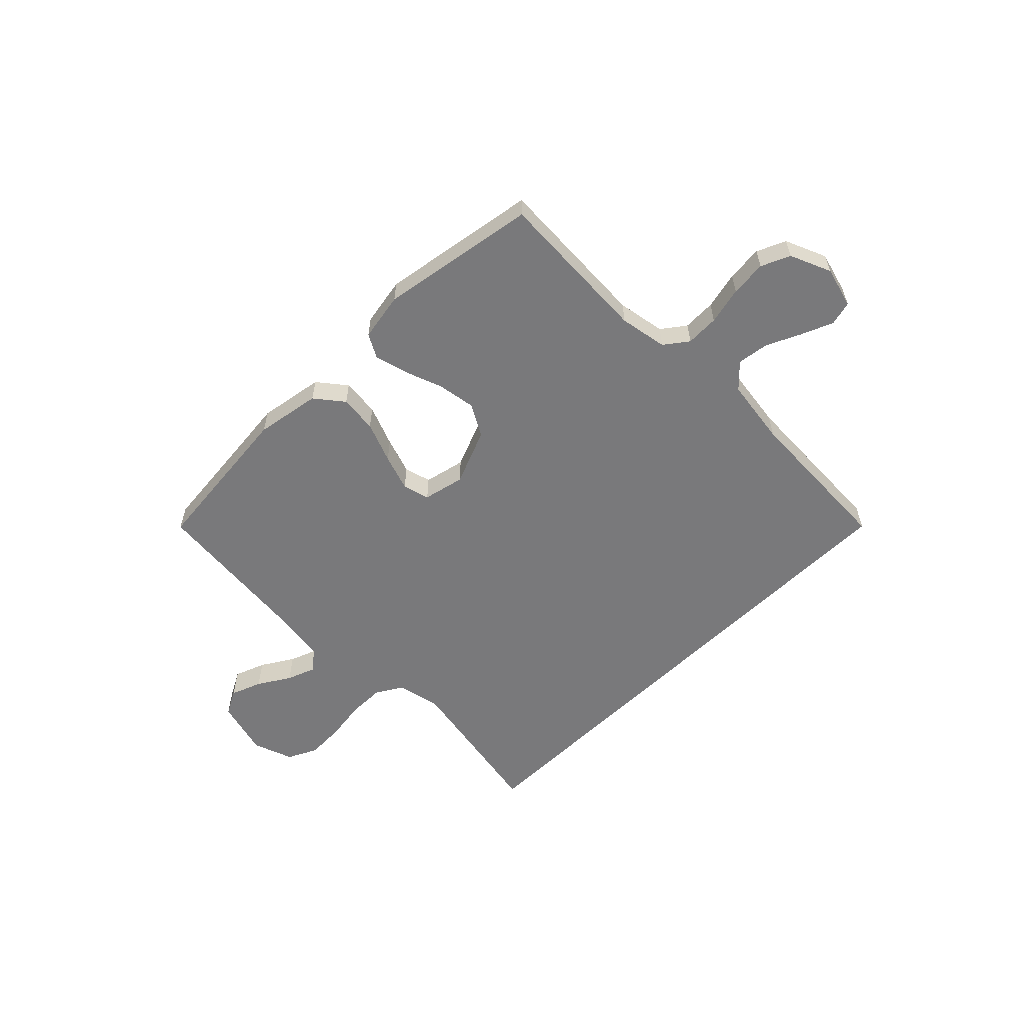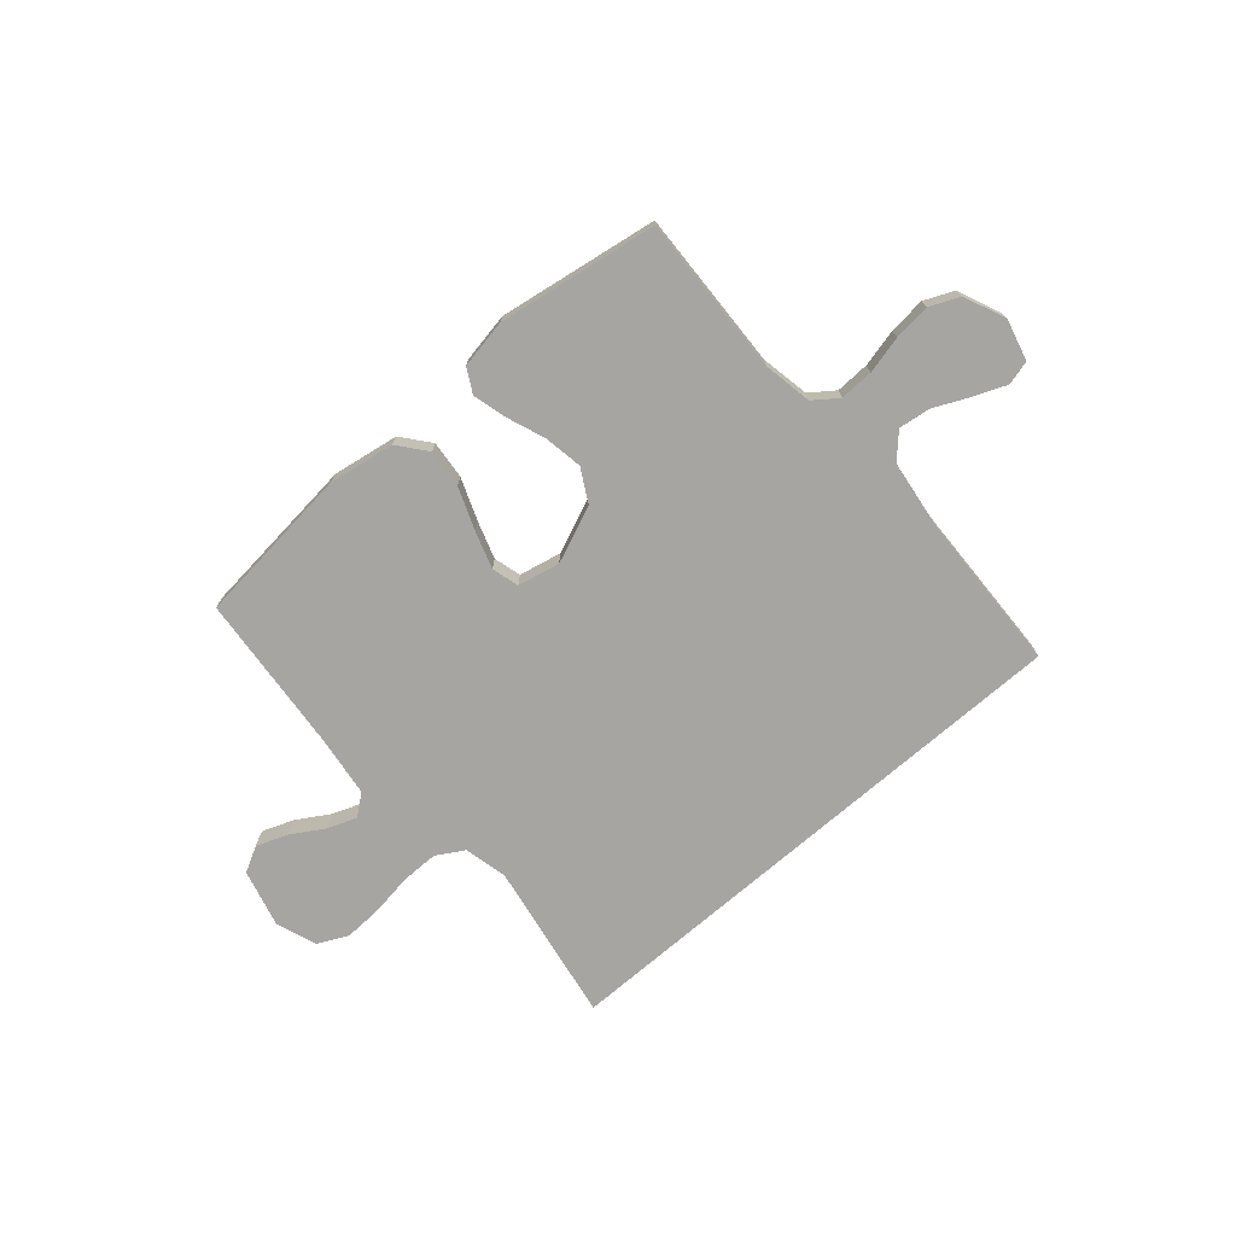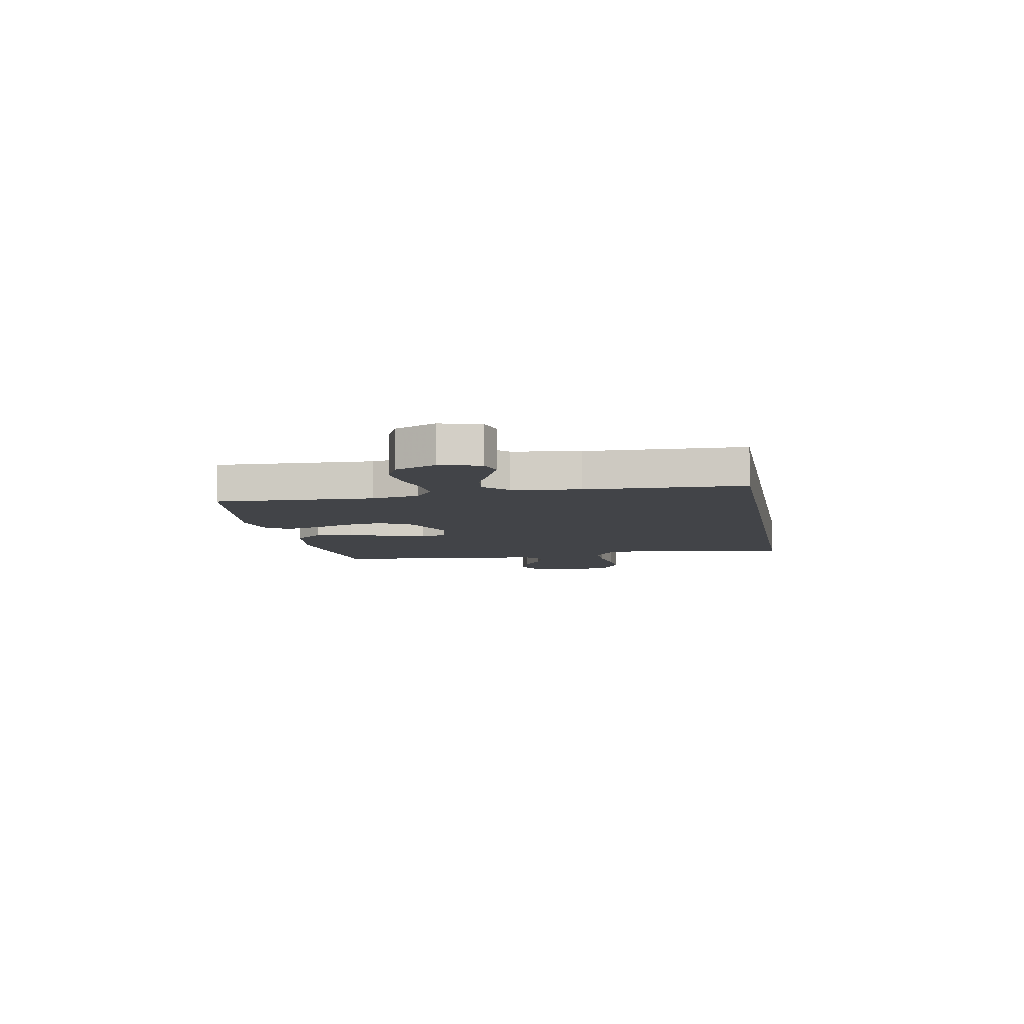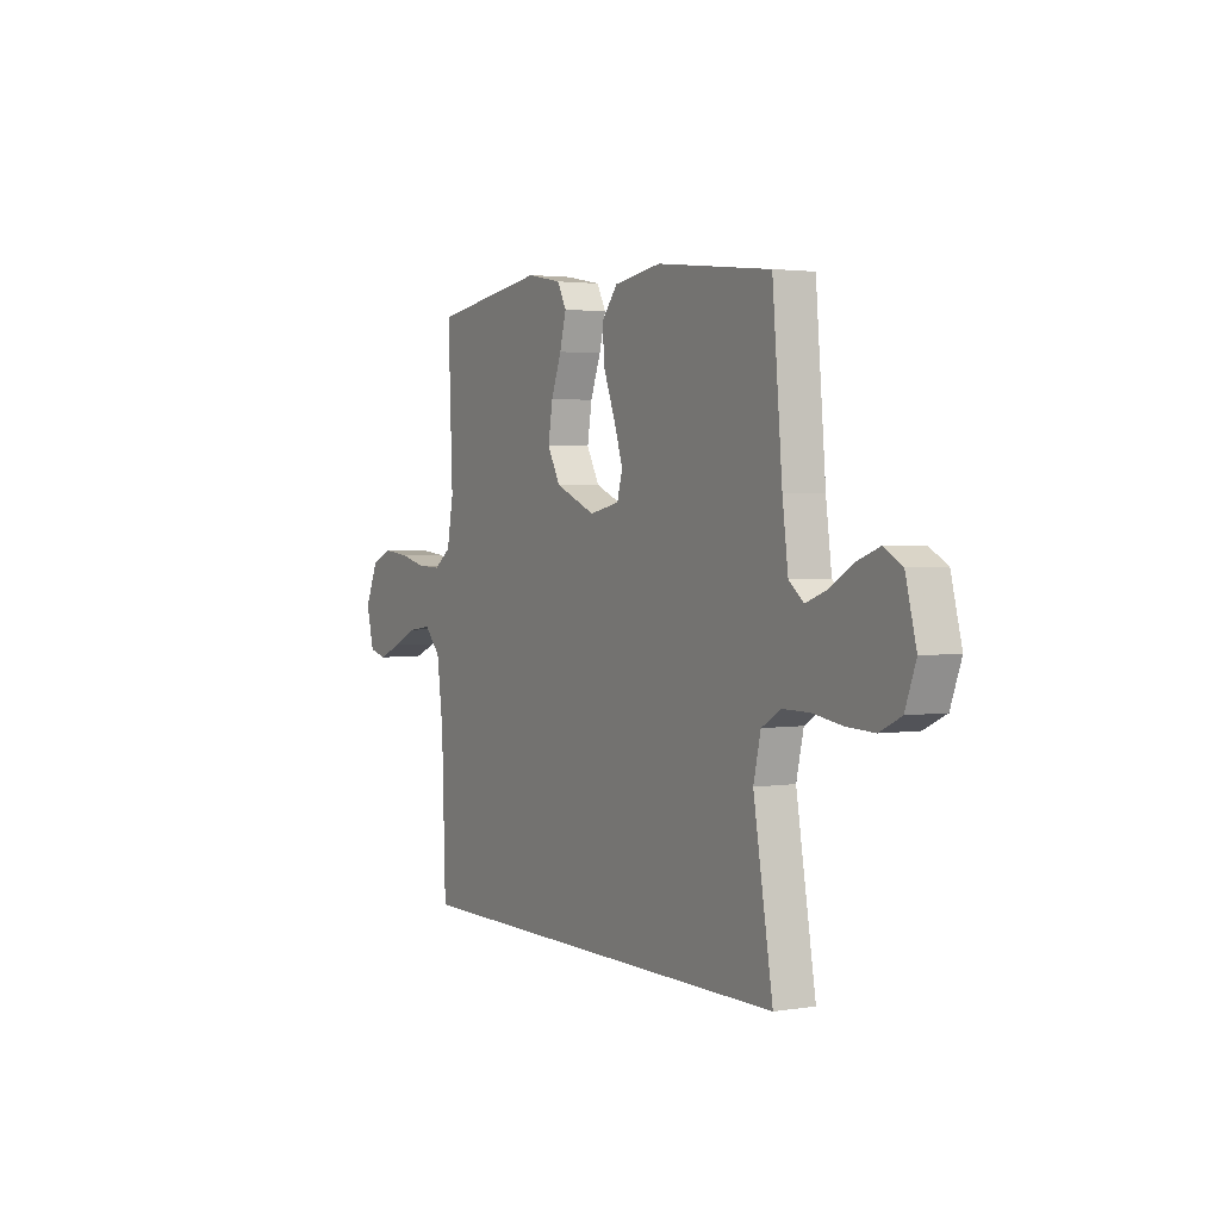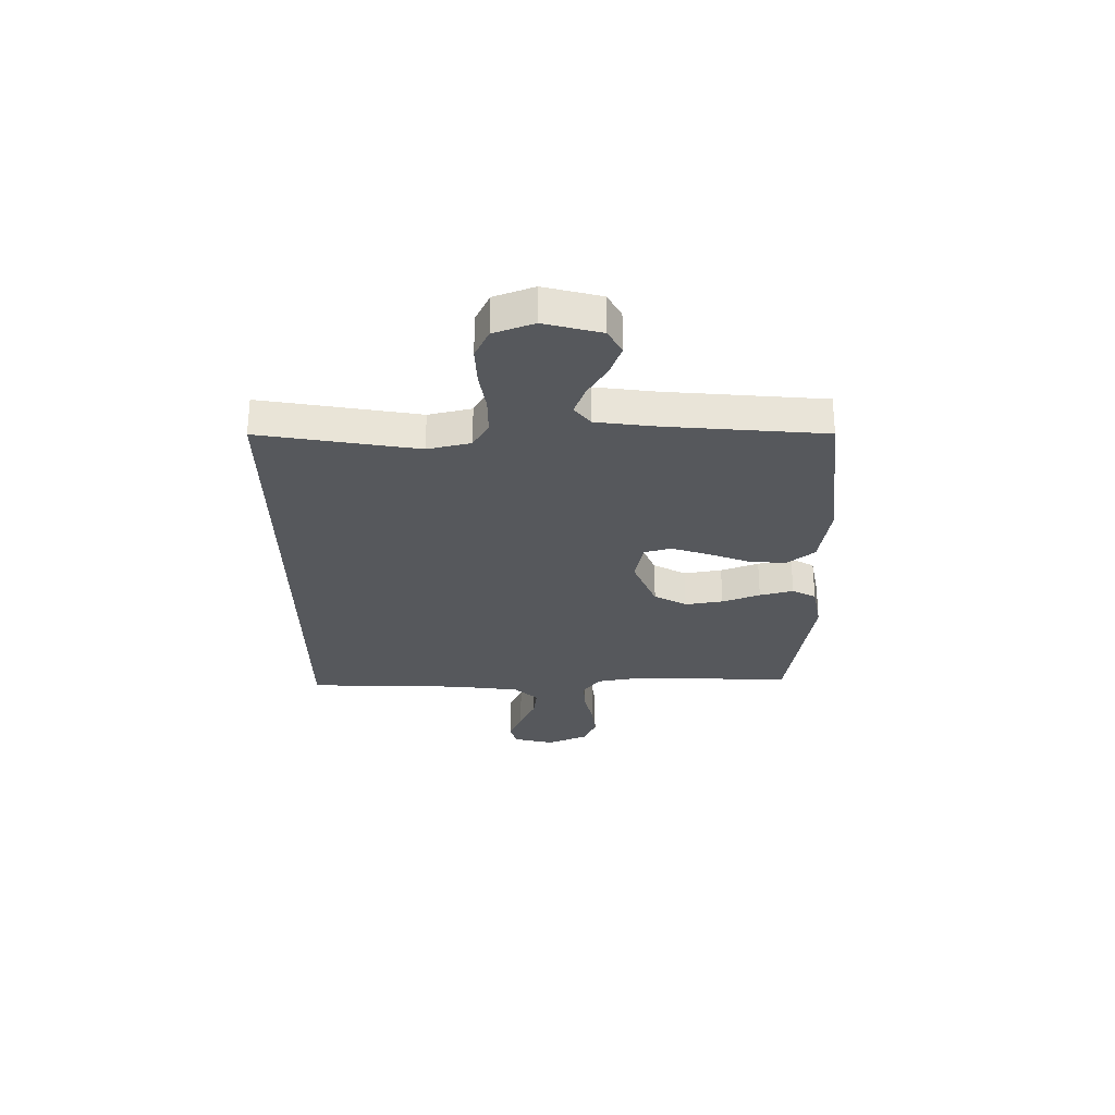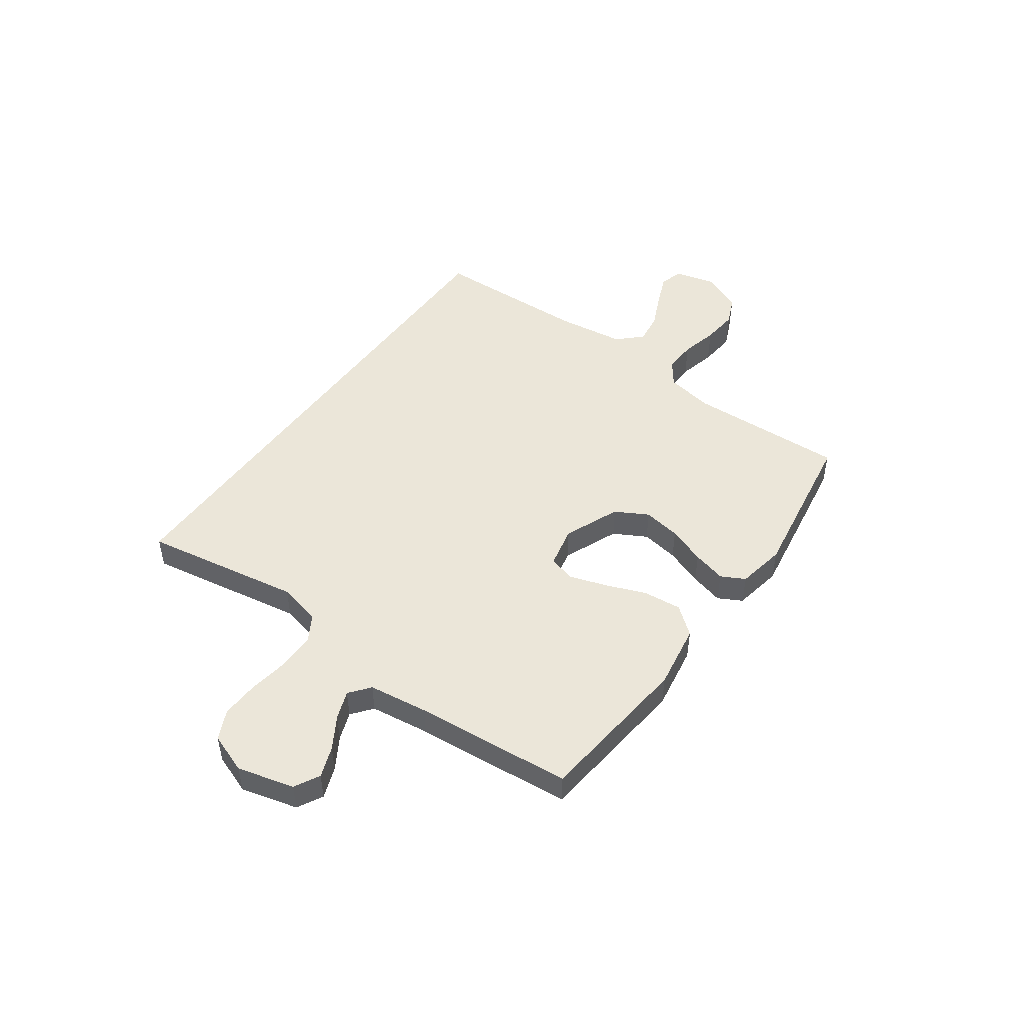
<metadata>
{"format":"obj","ext":"obj","renderer":"f3d","projection":"perspective","resolution":1024,"background":"white","views":[{"elev":-57.9,"azim":44.5,"up":"+Y"},{"elev":-73.6,"azim":40.9,"up":"+Y"},{"elev":-7.8,"azim":100.3,"up":"+Y"},{"elev":2.5,"azim":-119.3,"up":"+Z"},{"elev":-28.2,"azim":-89.5,"up":"+Y"},{"elev":48.3,"azim":-54.4,"up":"+Y"}]}
</metadata>
<code>
v -0.507 0.07 -0.5
v -0.456 0.07 -0.2
v -0.475 0.07 -0.118
v -0.526 0.07 -0.088
v -0.596 0.07 -0.088
v -0.673 0.07 -0.1
v -0.746 0.07 -0.103
v -0.802 0.07 -0.076
v -0.83 0.07 0
v -0.802 0.07 0.108
v -0.754 0.07 0.134
v -0.695 0.07 0.112
v -0.634 0.07 0.075
v -0.58 0.07 0.055
v -0.541 0.07 0.086
v -0.526 0.07 0.2
v -0.5 0.07 0.5
v -0.2 0.07 0.532
v -0.076 0.07 0.512
v -0.033 0.07 0.459
v -0.04 0.07 0.387
v -0.07 0.07 0.309
v -0.093 0.07 0.239
v -0.079 0.07 0.188
v 0 0.07 0.171
v 0.106 0.07 0.215
v 0.14 0.07 0.277
v 0.128 0.07 0.349
v 0.101 0.07 0.421
v 0.084 0.07 0.485
v 0.108 0.07 0.53
v 0.2 0.07 0.547
v 0.5 0.07 0.5
v 0.488 0.07 0.2
v 0.505 0.07 0.109
v 0.55 0.07 0.076
v 0.613 0.07 0.078
v 0.684 0.07 0.095
v 0.753 0.07 0.102
v 0.808 0.07 0.078
v 0.842 0.07 0
v 0.822 0.07 -0.078
v 0.776 0.07 -0.09
v 0.715 0.07 -0.065
v 0.65 0.07 -0.035
v 0.59 0.07 -0.027
v 0.547 0.07 -0.072
v 0.53 0.07 -0.2
v 0.52 0.07 -0.5
v -0.507 0 -0.5
v -0.456 0 -0.2
v -0.475 0 -0.118
v -0.526 0 -0.088
v -0.596 0 -0.088
v -0.673 0 -0.1
v -0.746 0 -0.103
v -0.802 0 -0.076
v -0.83 0 0
v -0.802 0 0.108
v -0.754 0 0.134
v -0.695 0 0.112
v -0.634 0 0.075
v -0.58 0 0.055
v -0.541 0 0.086
v -0.526 0 0.2
v -0.5 0 0.5
v -0.2 0 0.532
v -0.076 0 0.512
v -0.033 0 0.459
v -0.04 0 0.387
v -0.07 0 0.309
v -0.093 0 0.239
v -0.079 0 0.188
v 0 0 0.171
v 0.106 0 0.215
v 0.14 0 0.277
v 0.128 0 0.349
v 0.101 0 0.421
v 0.084 0 0.485
v 0.108 0 0.53
v 0.2 0 0.547
v 0.5 0 0.5
v 0.488 0 0.2
v 0.505 0 0.109
v 0.55 0 0.076
v 0.613 0 0.078
v 0.684 0 0.095
v 0.753 0 0.102
v 0.808 0 0.078
v 0.842 0 0
v 0.822 0 -0.078
v 0.776 0 -0.09
v 0.715 0 -0.065
v 0.65 0 -0.035
v 0.59 0 -0.027
v 0.547 0 -0.072
v 0.53 0 -0.2
v 0.52 0 -0.5
f 48 49 1 2
f 47 48 2 3
f 46 47 3 4
f 42 43 44 45
f 40 41 42 45
f 40 45 46
f 37 38 39 40
f 36 37 40 46
f 35 36 46 4
f 31 32 33 34
f 28 29 30 31
f 27 28 31 34
f 26 27 34 35
f 19 20 21 22
f 19 22 23
f 16 17 18 19
f 15 16 19 23
f 14 15 23 24
f 10 11 12 13
f 10 13 14
f 9 10 14
f 8 9 14
f 5 6 7 8
f 25 26 35 4
f 8 14 24 25
f 4 5 8 25
f 51 50 98 97
f 52 51 97 96
f 53 52 96 95
f 94 93 92 91
f 94 91 90 89
f 95 94 89
f 89 88 87 86
f 95 89 86 85
f 53 95 85 84
f 83 82 81 80
f 80 79 78 77
f 83 80 77 76
f 84 83 76 75
f 71 70 69 68
f 72 71 68
f 68 67 66 65
f 72 68 65 64
f 73 72 64 63
f 62 61 60 59
f 63 62 59
f 63 59 58
f 63 58 57
f 57 56 55 54
f 53 84 75 74
f 74 73 63 57
f 74 57 54 53
f 1 50 51 2
f 2 51 52 3
f 3 52 53 4
f 4 53 54 5
f 5 54 55 6
f 6 55 56 7
f 7 56 57 8
f 8 57 58 9
f 9 58 59 10
f 10 59 60 11
f 11 60 61 12
f 12 61 62 13
f 13 62 63 14
f 14 63 64 15
f 15 64 65 16
f 16 65 66 17
f 17 66 67 18
f 18 67 68 19
f 19 68 69 20
f 20 69 70 21
f 21 70 71 22
f 22 71 72 23
f 23 72 73 24
f 24 73 74 25
f 25 74 75 26
f 26 75 76 27
f 27 76 77 28
f 28 77 78 29
f 29 78 79 30
f 30 79 80 31
f 31 80 81 32
f 32 81 82 33
f 33 82 83 34
f 34 83 84 35
f 35 84 85 36
f 36 85 86 37
f 37 86 87 38
f 38 87 88 39
f 39 88 89 40
f 40 89 90 41
f 41 90 91 42
f 42 91 92 43
f 43 92 93 44
f 44 93 94 45
f 45 94 95 46
f 46 95 96 47
f 47 96 97 48
f 48 97 98 49
f 49 98 50 1

</code>
